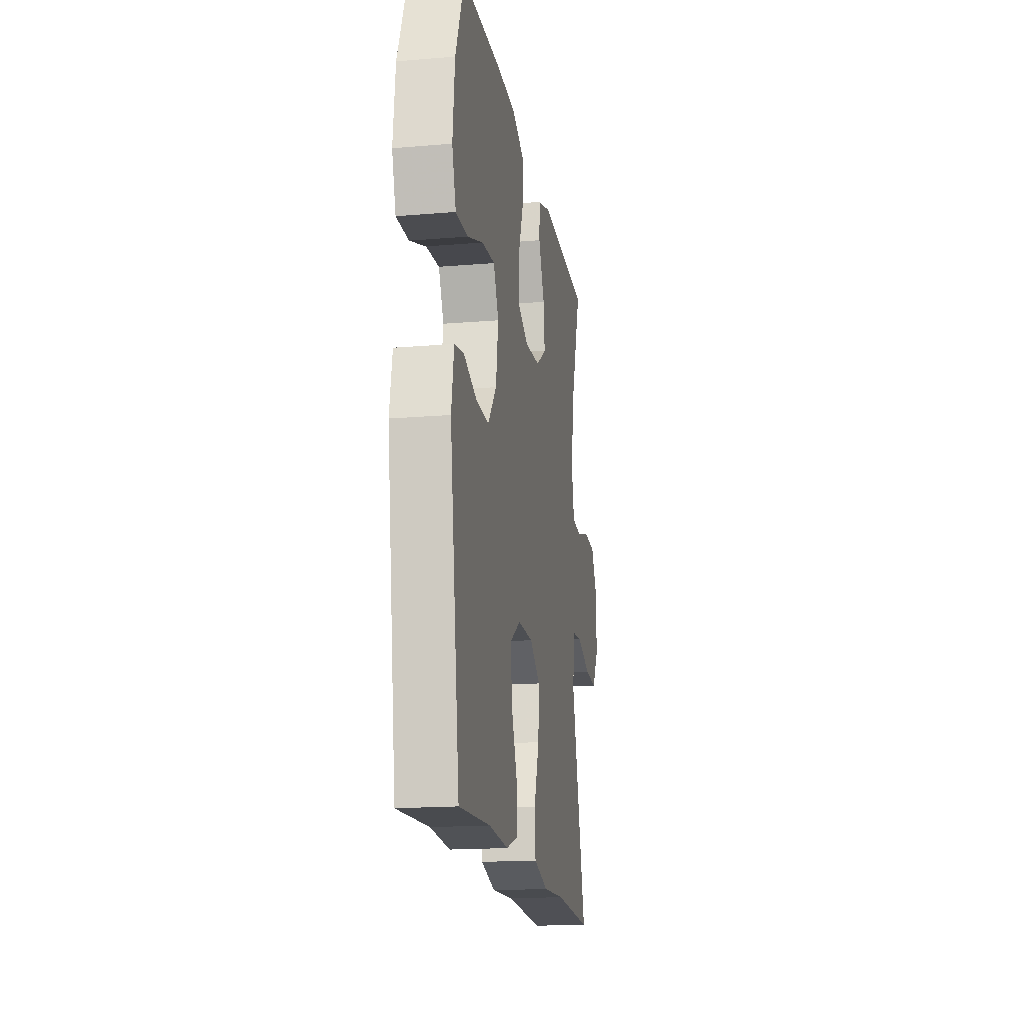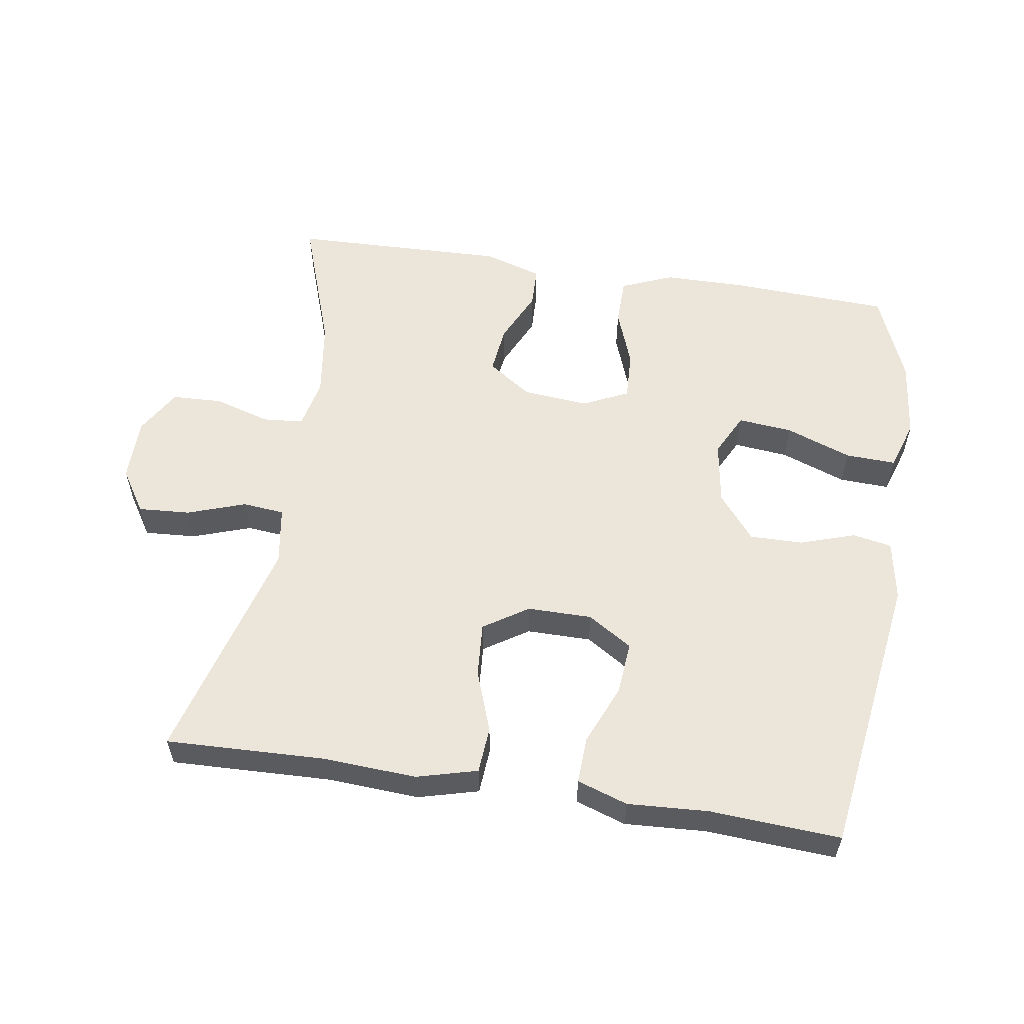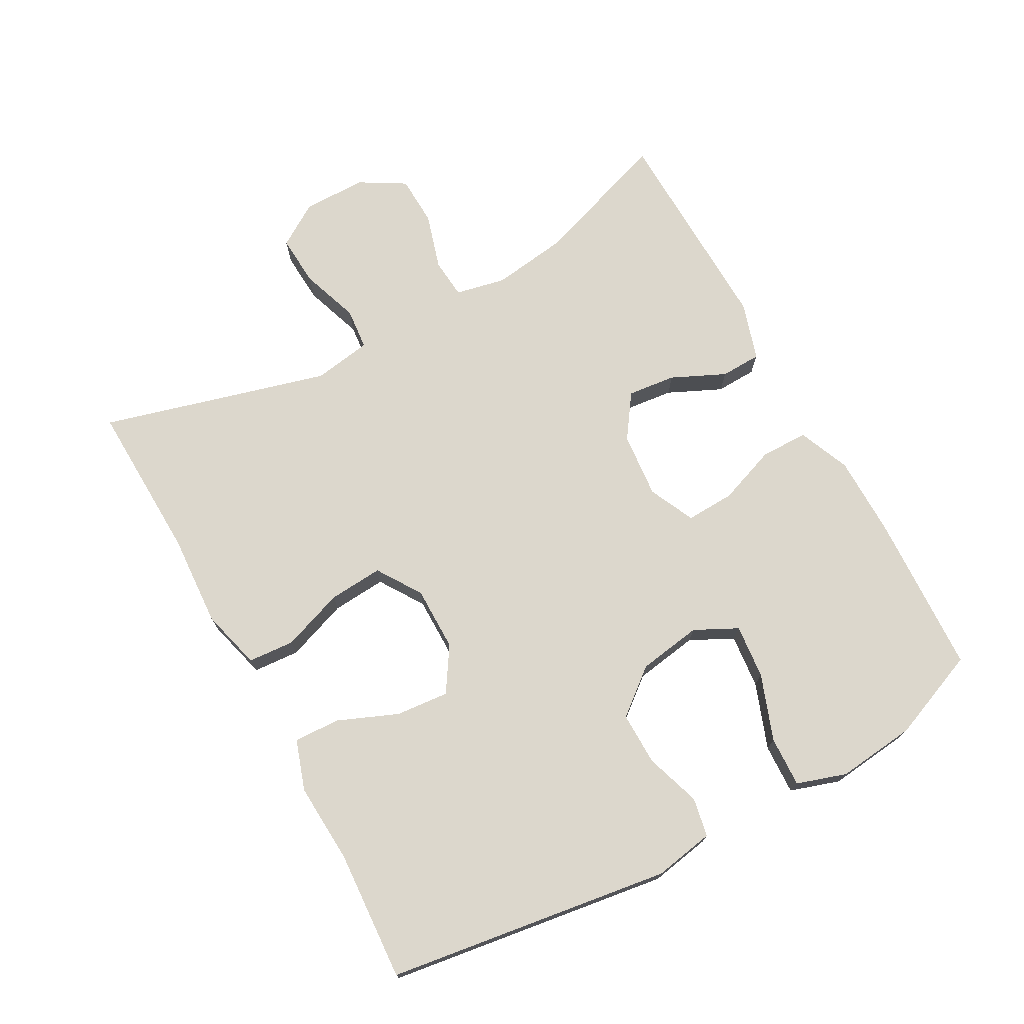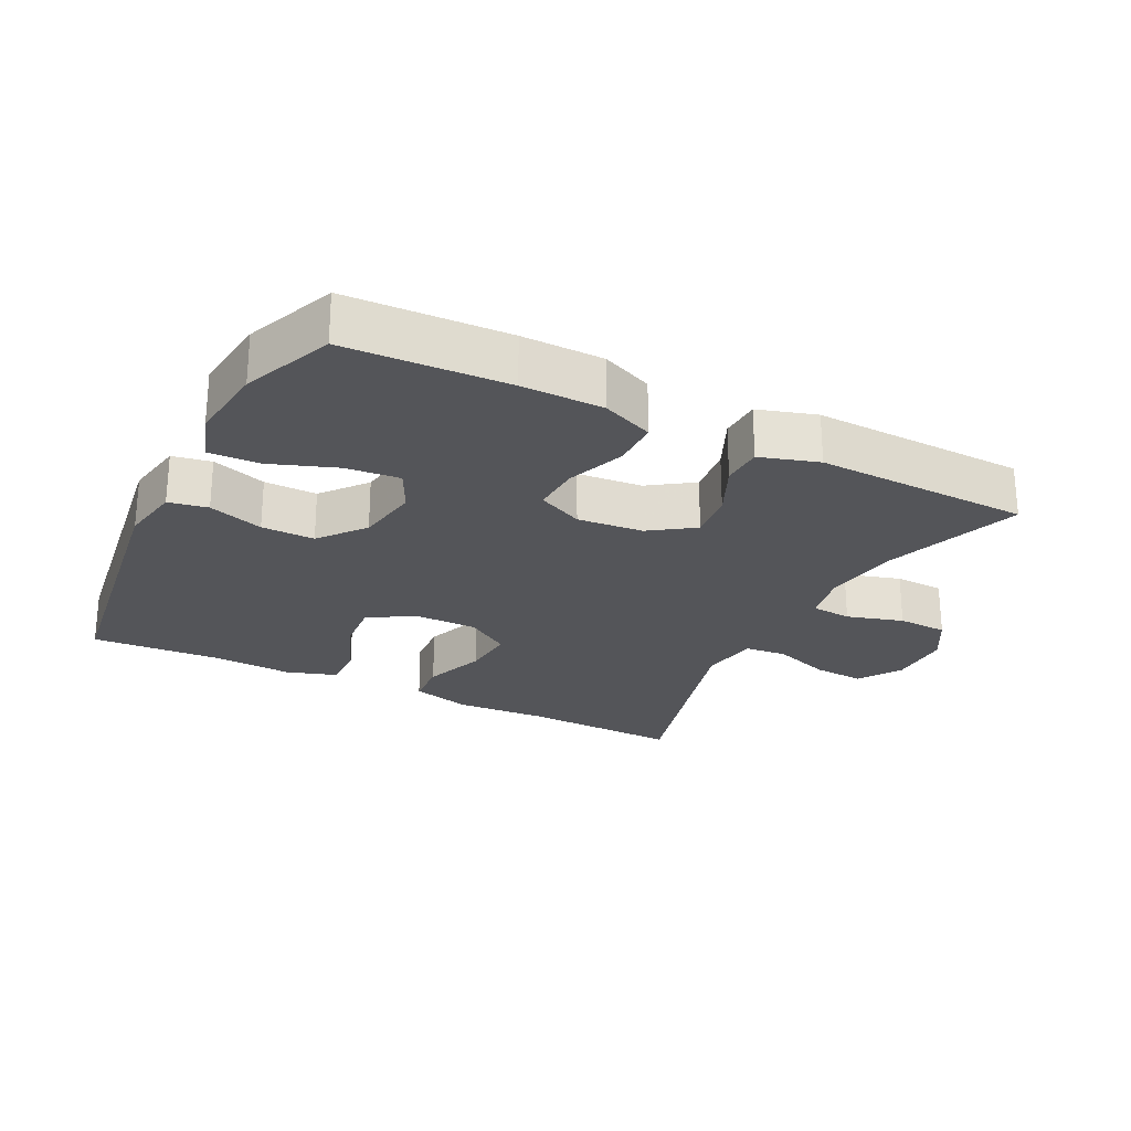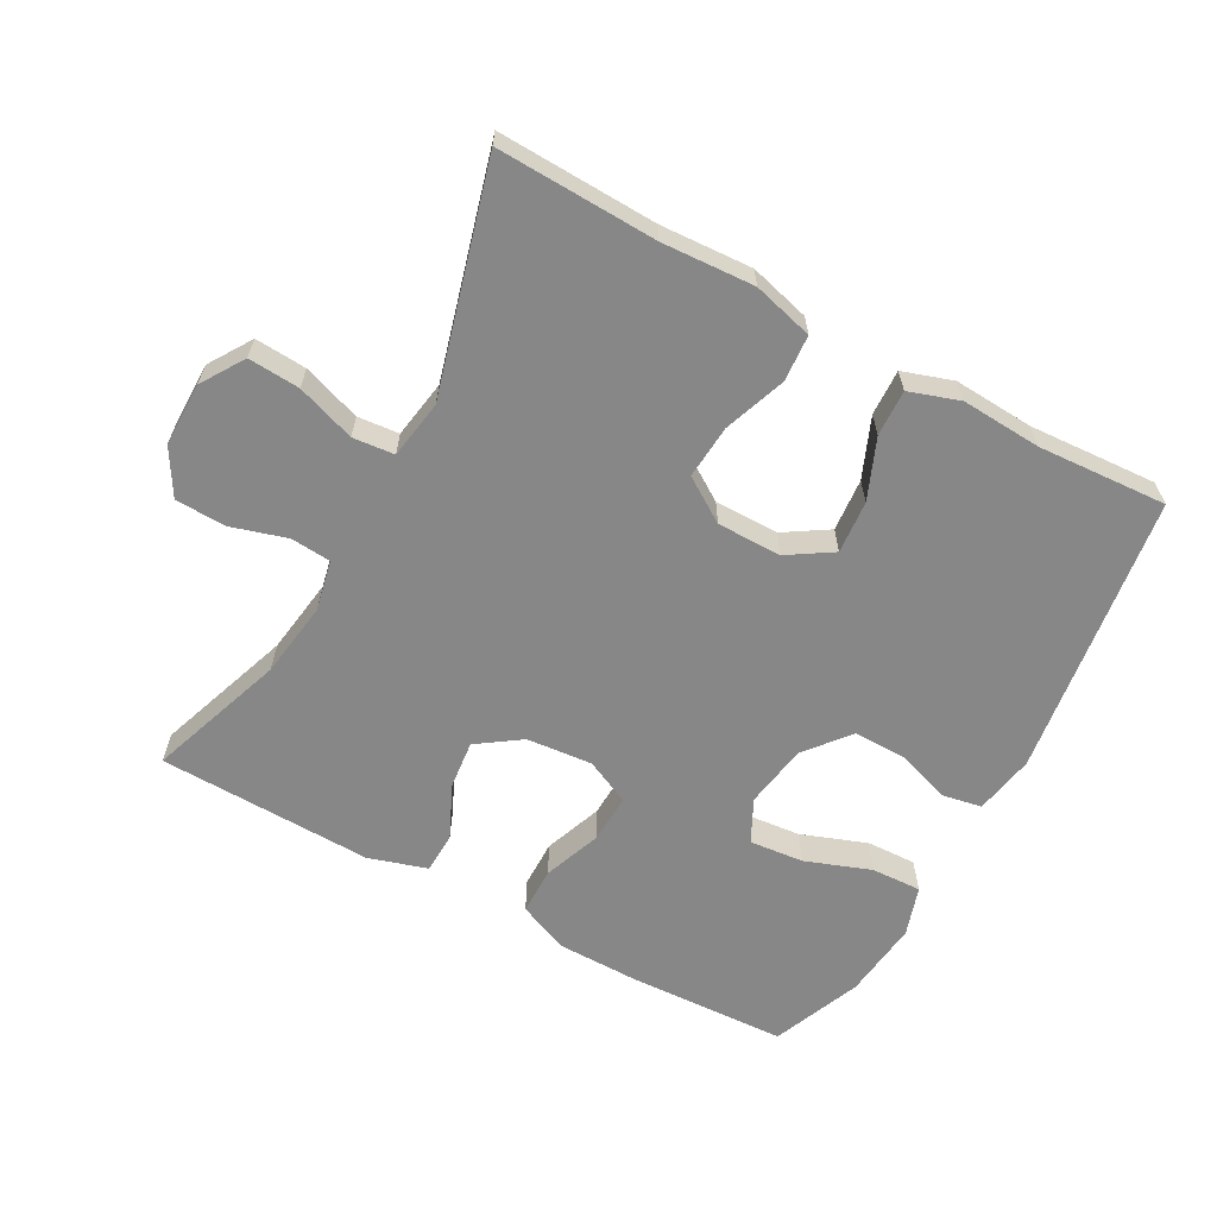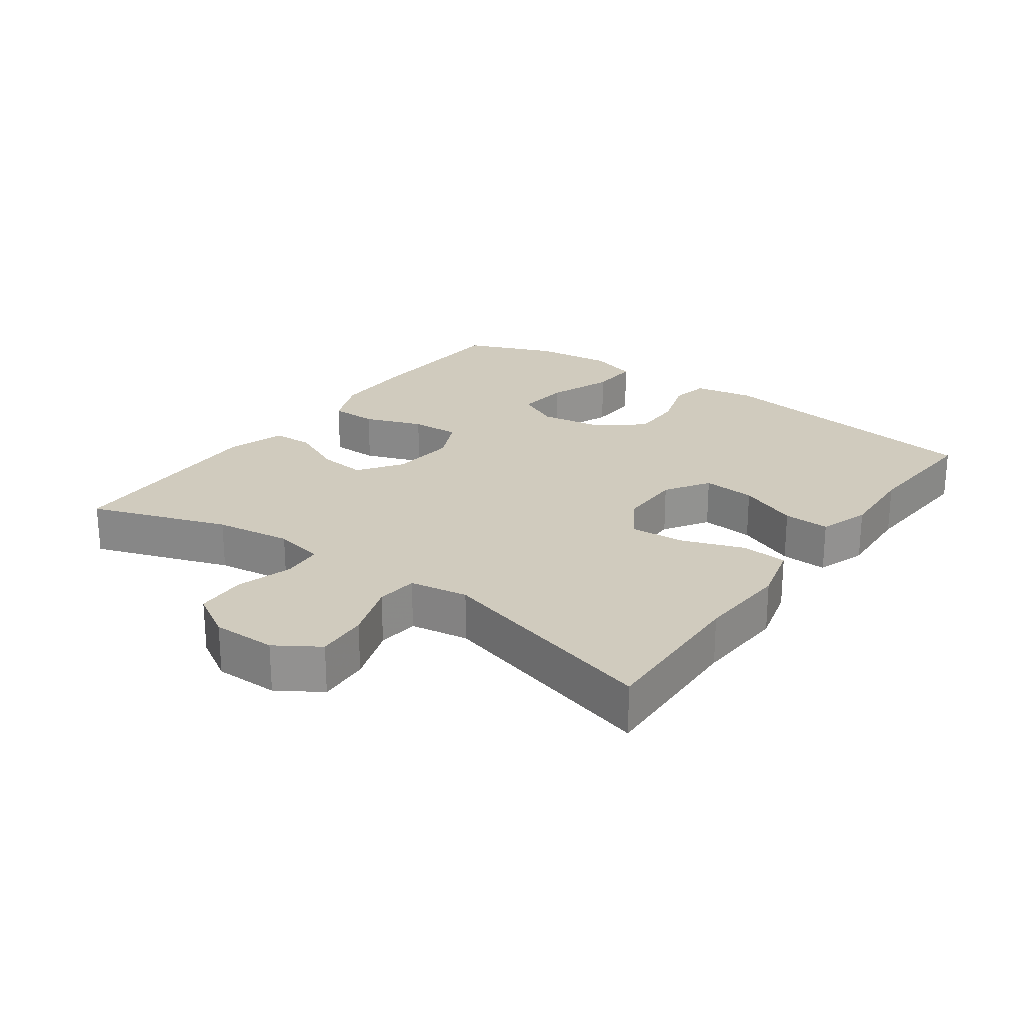
<metadata>
{"format":"obj","ext":"obj","renderer":"f3d","projection":"perspective","resolution":1024,"background":"white","views":[{"elev":-17.5,"azim":-80.6,"up":"+Z"},{"elev":56.5,"azim":-171.1,"up":"+Y"},{"elev":72.9,"azim":-118.8,"up":"+Y"},{"elev":-24.7,"azim":-26.9,"up":"+Y"},{"elev":-62.5,"azim":151.2,"up":"+Y"},{"elev":23.5,"azim":125.8,"up":"+Y"}]}
</metadata>
<code>
v -0.5 0.07 -0.5
v -0.561 0.07 -0.078
v -0.545 0.07 0.012
v -0.487 0.07 0.023
v -0.405 0.07 -0.004
v -0.326 0.07 -0.005
v -0.272 0.07 0.062
v -0.257 0.07 0.157
v -0.289 0.07 0.221
v -0.37 0.07 0.213
v -0.468 0.07 0.177
v -0.543 0.07 0.174
v -0.567 0.07 0.248
v -0.554 0.07 0.366
v -0.5 0.07 0.5
v -0.26 0.07 0.511
v -0.139 0.07 0.51
v -0.062 0.07 0.478
v -0.061 0.07 0.407
v -0.093 0.07 0.32
v -0.096 0.07 0.247
v -0.028 0.07 0.215
v 0.07 0.07 0.224
v 0.135 0.07 0.269
v 0.127 0.07 0.341
v 0.09 0.07 0.421
v 0.092 0.07 0.482
v 0.179 0.07 0.509
v 0.5 0.07 0.5
v 0.429 0.07 0.295
v 0.413 0.07 0.181
v 0.429 0.07 0.106
v 0.489 0.07 0.101
v 0.573 0.07 0.126
v 0.648 0.07 0.123
v 0.688 0.07 0.055
v 0.688 0.07 -0.04
v 0.647 0.07 -0.104
v 0.57 0.07 -0.099
v 0.483 0.07 -0.069
v 0.421 0.07 -0.075
v 0.407 0.07 -0.162
v 0.5 0.07 -0.5
v 0.262 0.07 -0.492
v 0.125 0.07 -0.5
v 0.035 0.07 -0.476
v 0.03 0.07 -0.407
v 0.063 0.07 -0.315
v 0.069 0.07 -0.234
v 0.003 0.07 -0.191
v -0.093 0.07 -0.191
v -0.159 0.07 -0.233
v -0.152 0.07 -0.312
v -0.115 0.07 -0.401
v -0.112 0.07 -0.47
v -0.187 0.07 -0.495
v -0.307 0.07 -0.488
v -0.5 0 -0.5
v -0.561 0 -0.078
v -0.545 0 0.012
v -0.487 0 0.023
v -0.405 0 -0.004
v -0.326 0 -0.005
v -0.272 0 0.062
v -0.257 0 0.157
v -0.289 0 0.221
v -0.37 0 0.213
v -0.468 0 0.177
v -0.543 0 0.174
v -0.567 0 0.248
v -0.554 0 0.366
v -0.5 0 0.5
v -0.26 0 0.511
v -0.139 0 0.51
v -0.062 0 0.478
v -0.061 0 0.407
v -0.093 0 0.32
v -0.096 0 0.247
v -0.028 0 0.215
v 0.07 0 0.224
v 0.135 0 0.269
v 0.127 0 0.341
v 0.09 0 0.421
v 0.092 0 0.482
v 0.179 0 0.509
v 0.5 0 0.5
v 0.429 0 0.295
v 0.413 0 0.181
v 0.429 0 0.106
v 0.489 0 0.101
v 0.573 0 0.126
v 0.648 0 0.123
v 0.688 0 0.055
v 0.688 0 -0.04
v 0.647 0 -0.104
v 0.57 0 -0.099
v 0.483 0 -0.069
v 0.421 0 -0.075
v 0.407 0 -0.162
v 0.5 0 -0.5
v 0.262 0 -0.492
v 0.125 0 -0.5
v 0.035 0 -0.476
v 0.03 0 -0.407
v 0.063 0 -0.315
v 0.069 0 -0.234
v 0.003 0 -0.191
v -0.093 0 -0.191
v -0.159 0 -0.233
v -0.152 0 -0.312
v -0.115 0 -0.401
v -0.112 0 -0.47
v -0.187 0 -0.495
v -0.307 0 -0.488
f 55 56 57
f 54 55 57
f 53 54 57
f 3 4 5
f 2 3 5
f 1 2 5
f 57 1 5
f 53 57 5
f 52 53 5
f 51 52 5 6
f 50 51 6 7
f 49 50 7 8
f 46 47 48
f 45 46 48
f 44 45 48
f 44 48 49
f 43 44 49
f 42 43 49
f 49 8 9
f 42 49 9
f 41 42 9
f 38 39 40
f 37 38 40
f 36 37 40
f 35 36 40
f 34 35 40
f 33 34 40
f 32 33 40 41
f 31 32 41 9
f 28 29 30
f 27 28 30
f 26 27 30
f 25 26 30
f 24 25 30 31
f 23 24 31
f 22 23 31
f 18 19 20
f 17 18 20
f 16 17 20
f 15 16 20
f 14 15 20
f 13 14 20
f 12 13 20
f 11 12 20
f 10 11 20
f 9 10 20 21
f 22 31 9
f 9 21 22
f 114 113 112
f 114 112 111
f 114 111 110
f 62 61 60
f 62 60 59
f 62 59 58
f 62 58 114
f 62 114 110
f 62 110 109
f 63 62 109 108
f 64 63 108 107
f 65 64 107 106
f 105 104 103
f 105 103 102
f 105 102 101
f 106 105 101
f 106 101 100
f 106 100 99
f 66 65 106
f 66 106 99
f 66 99 98
f 97 96 95
f 97 95 94
f 97 94 93
f 97 93 92
f 97 92 91
f 97 91 90
f 98 97 90 89
f 66 98 89 88
f 87 86 85
f 87 85 84
f 87 84 83
f 87 83 82
f 88 87 82 81
f 88 81 80
f 88 80 79
f 77 76 75
f 77 75 74
f 77 74 73
f 77 73 72
f 77 72 71
f 77 71 70
f 77 70 69
f 77 69 68
f 77 68 67
f 78 77 67 66
f 66 88 79
f 79 78 66
f 1 58 59 2
f 2 59 60 3
f 3 60 61 4
f 4 61 62 5
f 5 62 63 6
f 6 63 64 7
f 7 64 65 8
f 8 65 66 9
f 9 66 67 10
f 10 67 68 11
f 11 68 69 12
f 12 69 70 13
f 13 70 71 14
f 14 71 72 15
f 15 72 73 16
f 16 73 74 17
f 17 74 75 18
f 18 75 76 19
f 19 76 77 20
f 20 77 78 21
f 21 78 79 22
f 22 79 80 23
f 23 80 81 24
f 24 81 82 25
f 25 82 83 26
f 26 83 84 27
f 27 84 85 28
f 28 85 86 29
f 29 86 87 30
f 30 87 88 31
f 31 88 89 32
f 32 89 90 33
f 33 90 91 34
f 34 91 92 35
f 35 92 93 36
f 36 93 94 37
f 37 94 95 38
f 38 95 96 39
f 39 96 97 40
f 40 97 98 41
f 41 98 99 42
f 42 99 100 43
f 43 100 101 44
f 44 101 102 45
f 45 102 103 46
f 46 103 104 47
f 47 104 105 48
f 48 105 106 49
f 49 106 107 50
f 50 107 108 51
f 51 108 109 52
f 52 109 110 53
f 53 110 111 54
f 54 111 112 55
f 55 112 113 56
f 56 113 114 57
f 57 114 58 1

</code>
